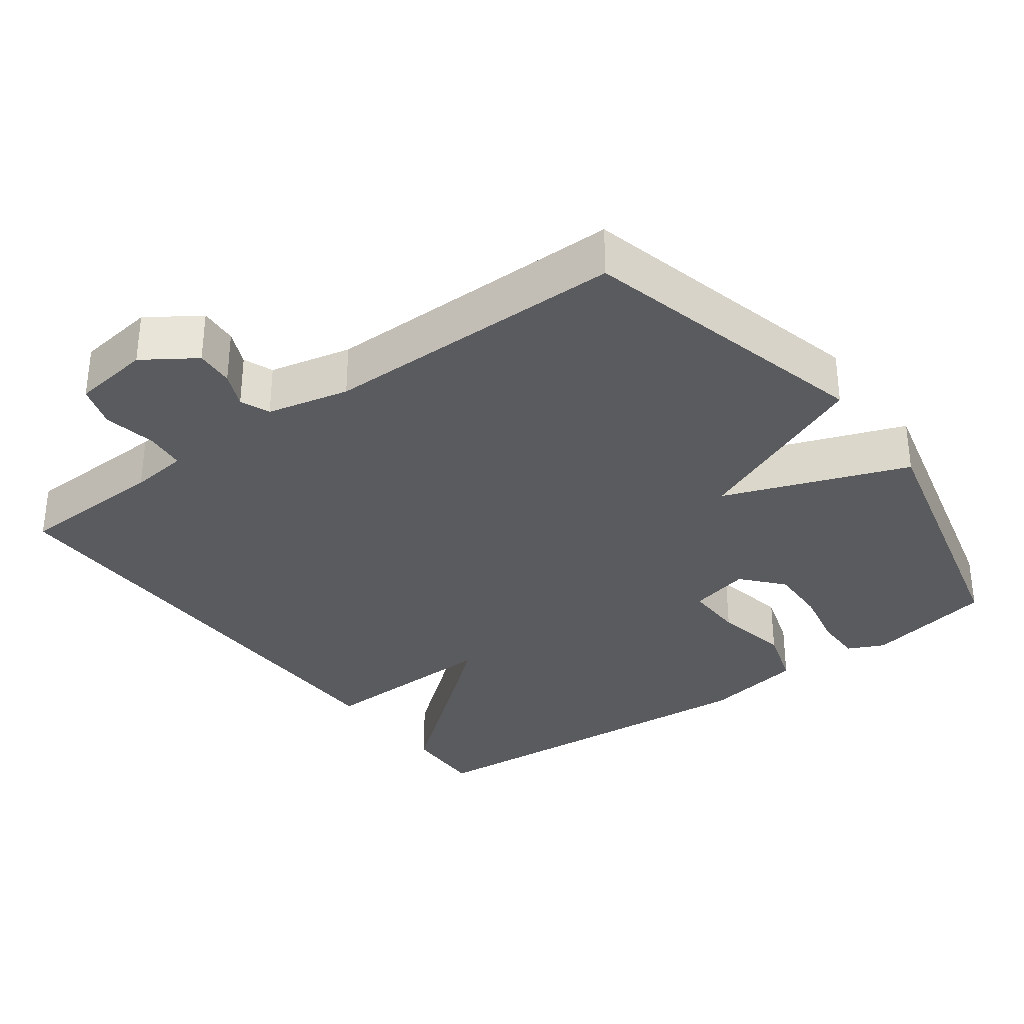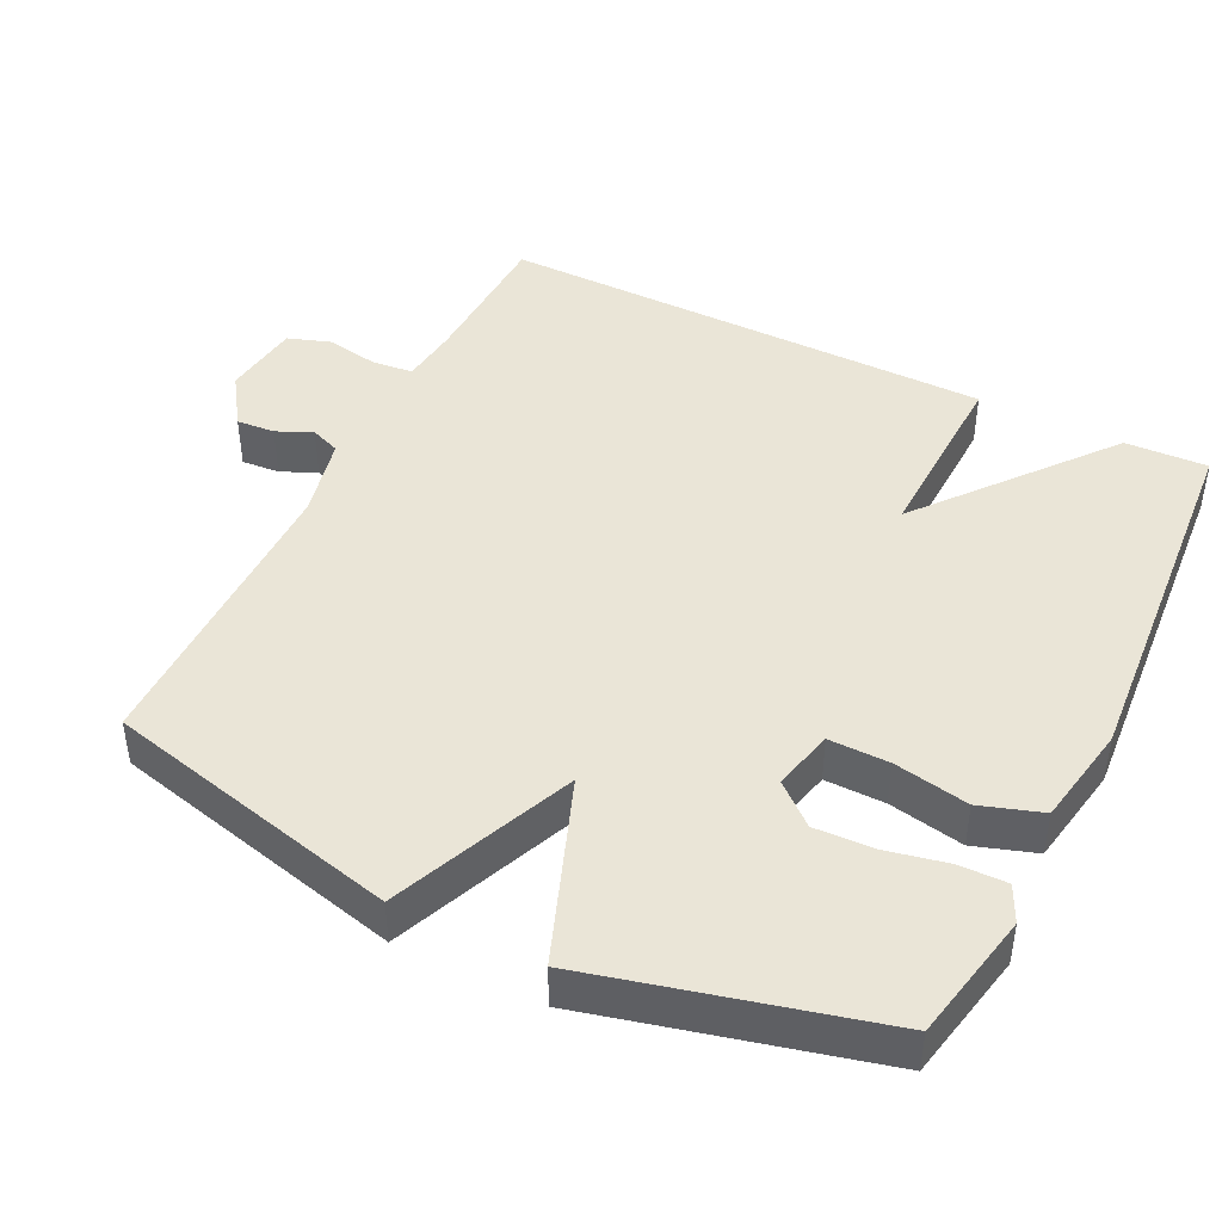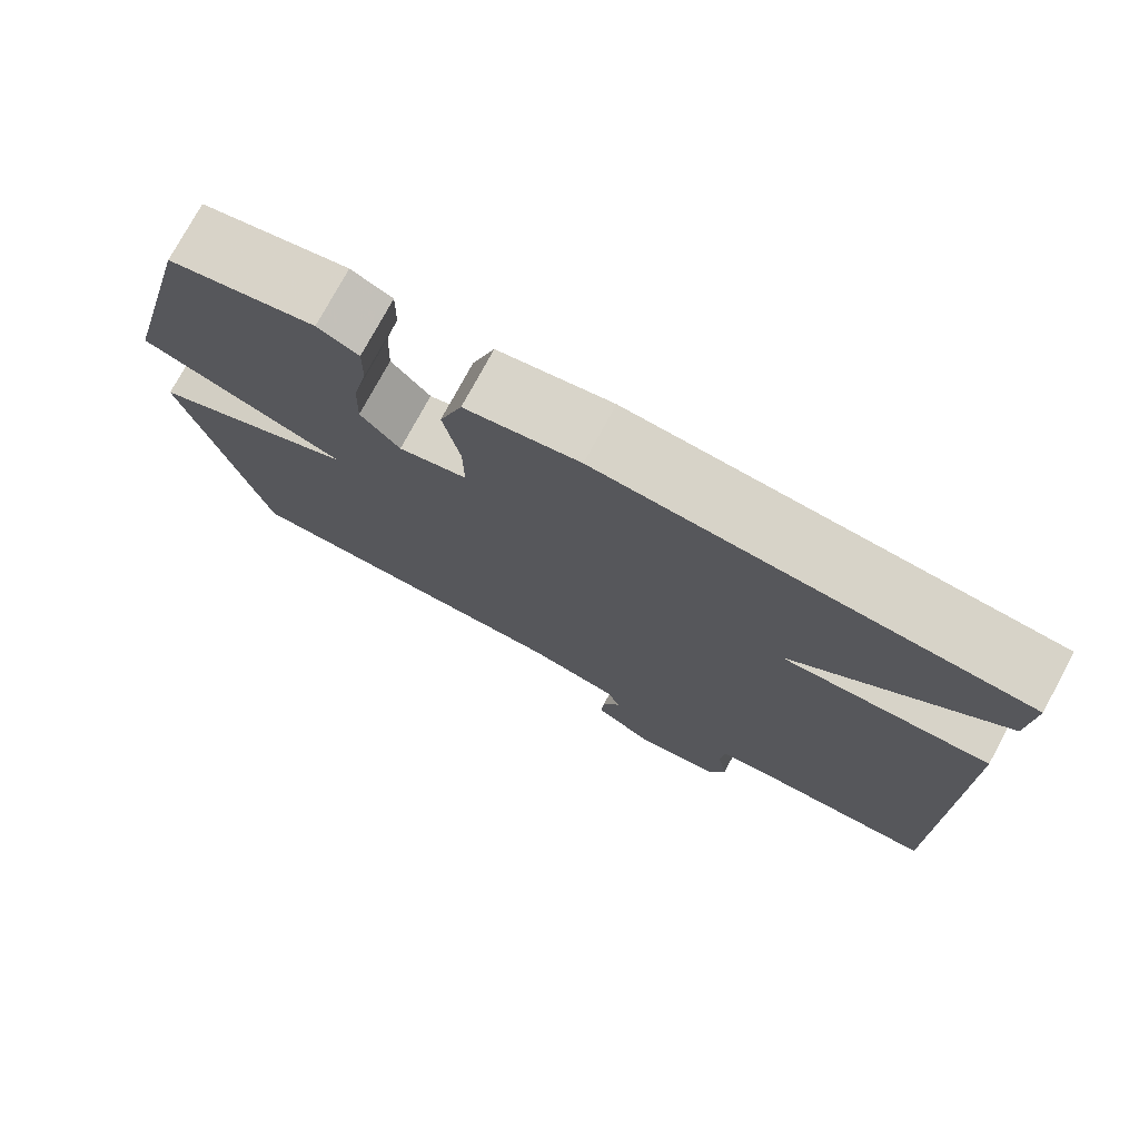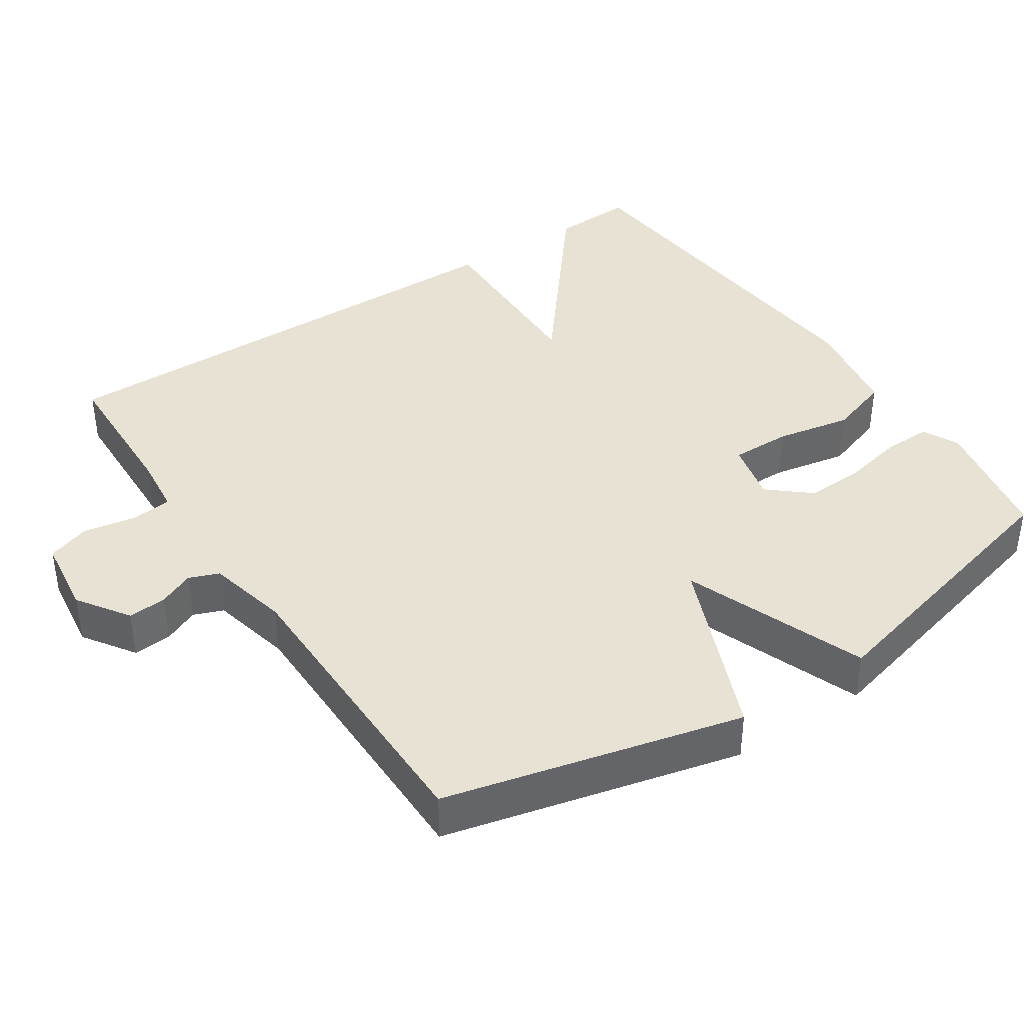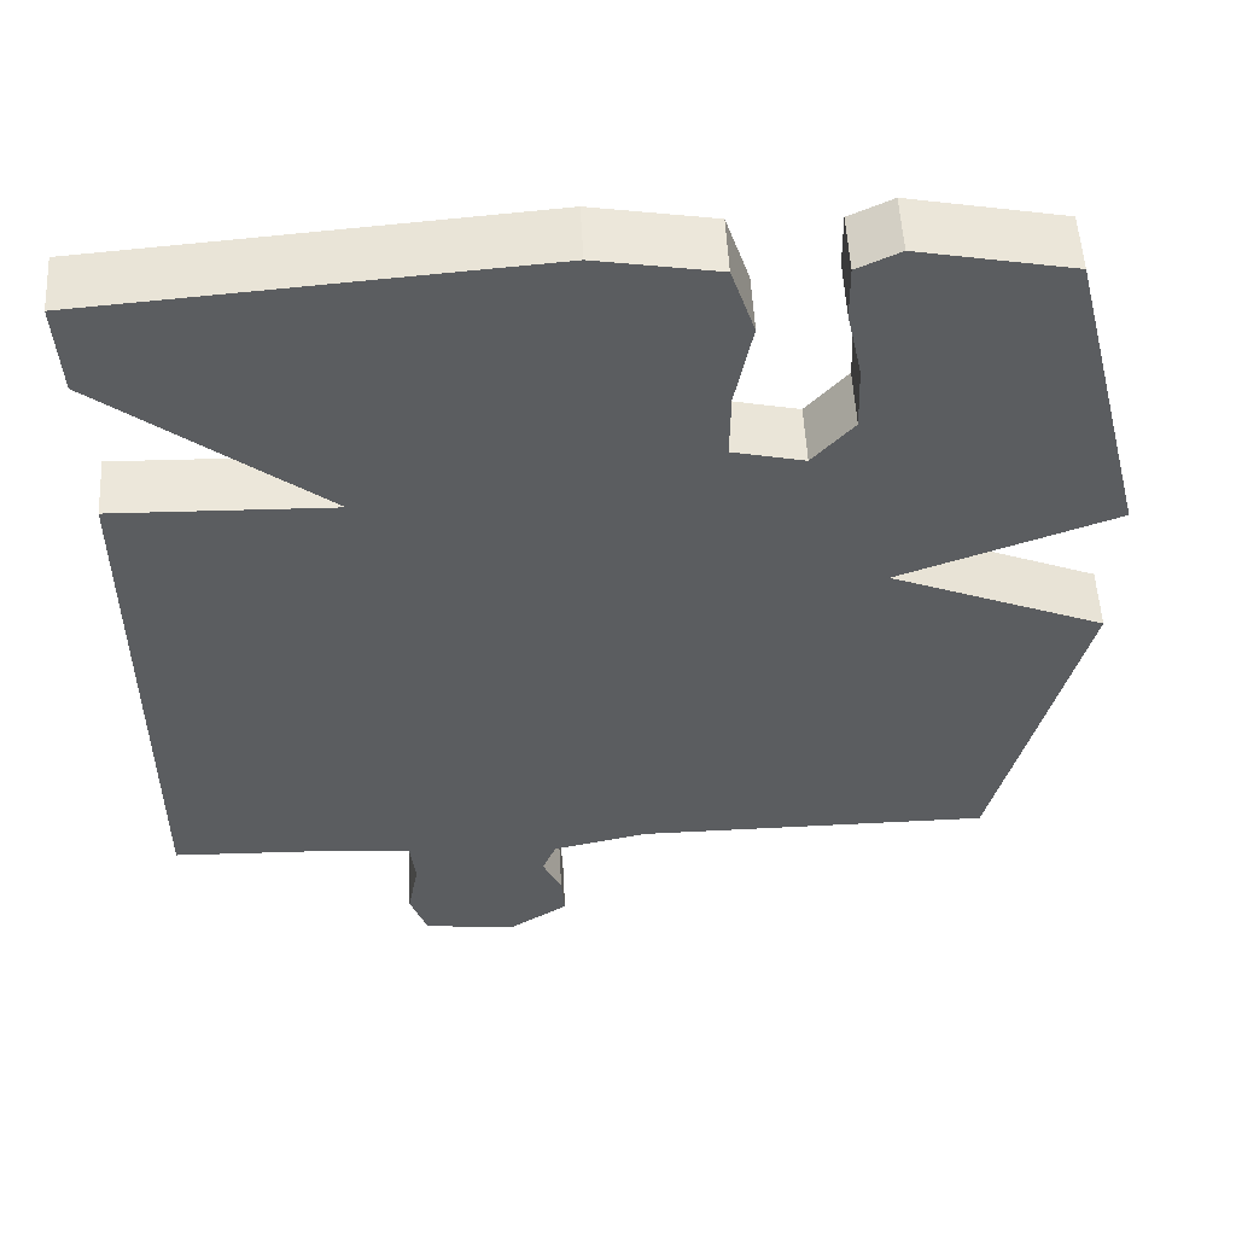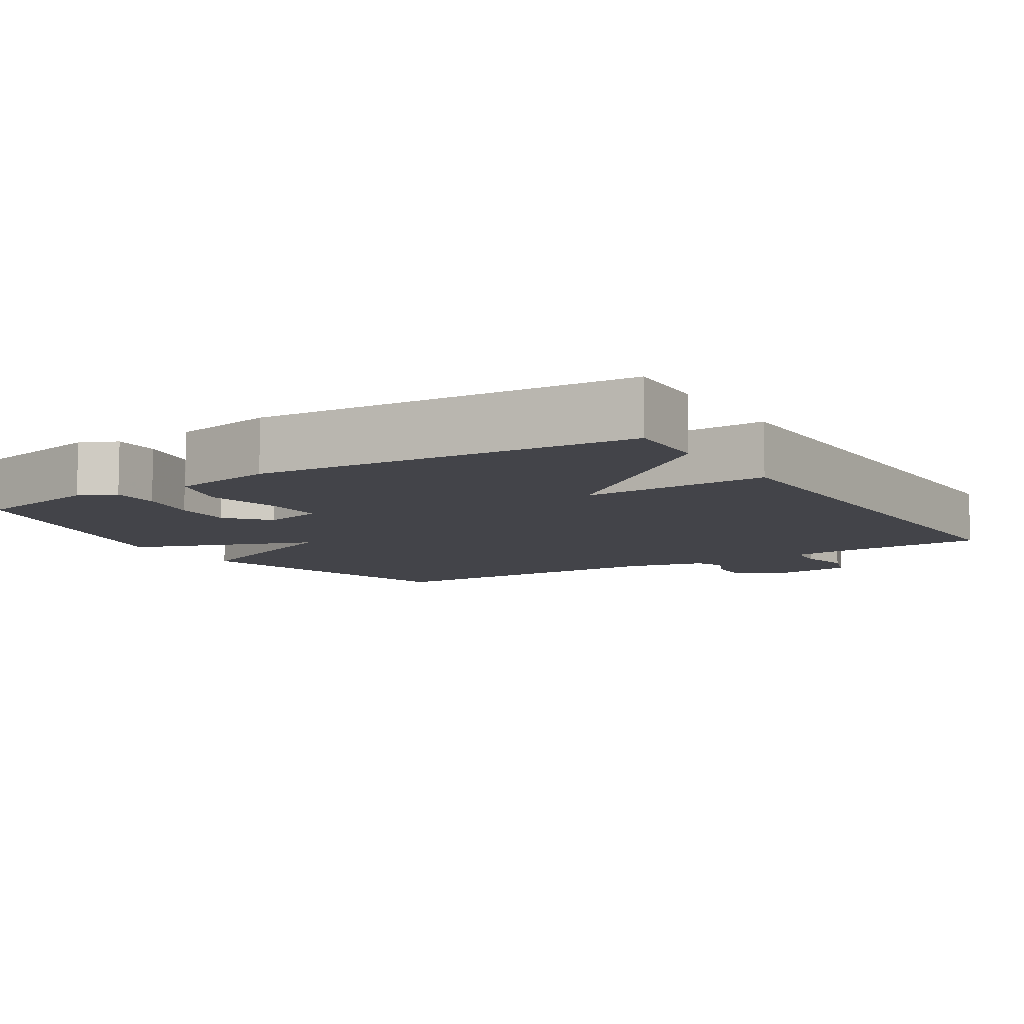
<metadata>
{"format":"obj","ext":"obj","renderer":"f3d","projection":"perspective","resolution":1024,"background":"white","views":[{"elev":-32.8,"azim":-143.3,"up":"+Y"},{"elev":44.2,"azim":-63.7,"up":"+Y"},{"elev":76.1,"azim":28.3,"up":"+Z"},{"elev":39.8,"azim":-123.7,"up":"+Y"},{"elev":54.1,"azim":176.9,"up":"+Z"},{"elev":-8.5,"azim":32.5,"up":"+Y"}]}
</metadata>
<code>
v -0.5 0.07 -0.5
v -0.599 0.07 -0.092
v -0.347 0.07 0.013
v -0.599 0.07 0.108
v -0.5 0.07 0.5
v -0.322 0.07 0.536
v -0.272 0.07 0.512
v -0.273 0.07 0.446
v -0.291 0.07 0.361
v -0.294 0.07 0.28
v -0.246 0.07 0.224
v -0.162 0.07 0.244
v -0.163 0.07 0.327
v -0.183 0.07 0.431
v -0.155 0.07 0.516
v -0.015 0.07 0.541
v 0.5 0.07 0.5
v 0.495 0.07 0.386
v 0.238 0.07 0.179
v 0.495 0.07 0.186
v 0.5 0.07 -0.5
v 0.293 0.07 -0.507
v 0.213 0.07 -0.516
v 0.207 0.07 -0.572
v 0.22 0.07 -0.645
v 0.2 0.07 -0.704
v 0.092 0.07 -0.718
v 0.021 0.07 -0.67
v 0.025 0.07 -0.617
v 0.047 0.07 -0.568
v 0.031 0.07 -0.527
v -0.082 0.07 -0.501
v -0.5 0 -0.5
v -0.599 0 -0.092
v -0.347 0 0.013
v -0.599 0 0.108
v -0.5 0 0.5
v -0.322 0 0.536
v -0.272 0 0.512
v -0.273 0 0.446
v -0.291 0 0.361
v -0.294 0 0.28
v -0.246 0 0.224
v -0.162 0 0.244
v -0.163 0 0.327
v -0.183 0 0.431
v -0.155 0 0.516
v -0.015 0 0.541
v 0.5 0 0.5
v 0.495 0 0.386
v 0.238 0 0.179
v 0.495 0 0.186
v 0.5 0 -0.5
v 0.293 0 -0.507
v 0.213 0 -0.516
v 0.207 0 -0.572
v 0.22 0 -0.645
v 0.2 0 -0.704
v 0.092 0 -0.718
v 0.021 0 -0.67
v 0.025 0 -0.617
v 0.047 0 -0.568
v 0.031 0 -0.527
v -0.082 0 -0.501
f 28 29 30
f 27 28 30
f 26 27 30
f 25 26 30
f 24 25 30
f 23 24 30 31
f 22 23 31 32
f 21 22 32
f 20 21 32
f 19 20 32
f 17 18 19
f 16 17 19
f 15 16 19
f 14 15 19
f 13 14 19
f 12 13 19 32
f 7 8 9
f 6 7 9
f 5 6 9
f 4 5 9
f 3 4 9 10
f 32 1 2 3
f 11 12 32 3
f 3 10 11
f 62 61 60
f 62 60 59
f 62 59 58
f 62 58 57
f 62 57 56
f 63 62 56 55
f 64 63 55 54
f 64 54 53
f 64 53 52
f 64 52 51
f 51 50 49
f 51 49 48
f 51 48 47
f 51 47 46
f 51 46 45
f 64 51 45 44
f 41 40 39
f 41 39 38
f 41 38 37
f 41 37 36
f 42 41 36 35
f 35 34 33 64
f 35 64 44 43
f 43 42 35
f 1 33 34 2
f 2 34 35 3
f 3 35 36 4
f 4 36 37 5
f 5 37 38 6
f 6 38 39 7
f 7 39 40 8
f 8 40 41 9
f 9 41 42 10
f 10 42 43 11
f 11 43 44 12
f 12 44 45 13
f 13 45 46 14
f 14 46 47 15
f 15 47 48 16
f 16 48 49 17
f 17 49 50 18
f 18 50 51 19
f 19 51 52 20
f 20 52 53 21
f 21 53 54 22
f 22 54 55 23
f 23 55 56 24
f 24 56 57 25
f 25 57 58 26
f 26 58 59 27
f 27 59 60 28
f 28 60 61 29
f 29 61 62 30
f 30 62 63 31
f 31 63 64 32
f 32 64 33 1

</code>
